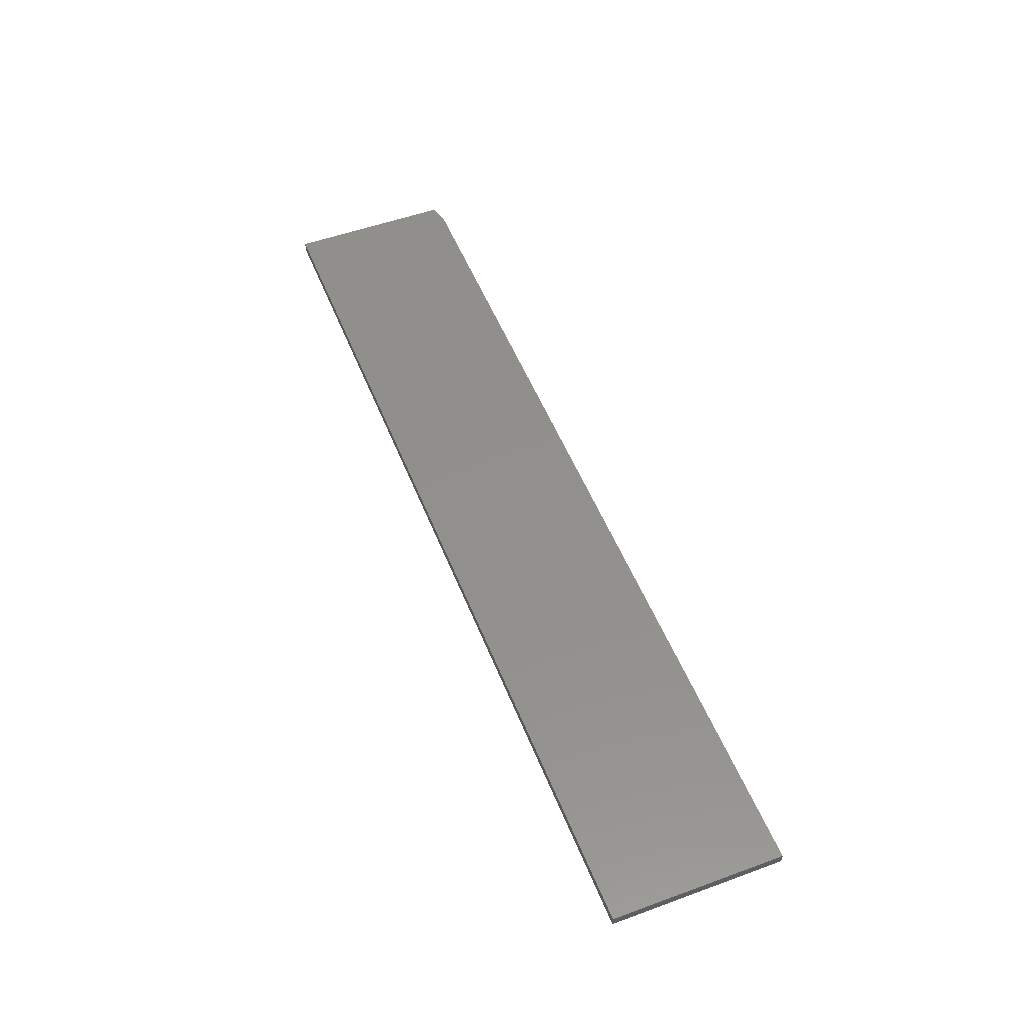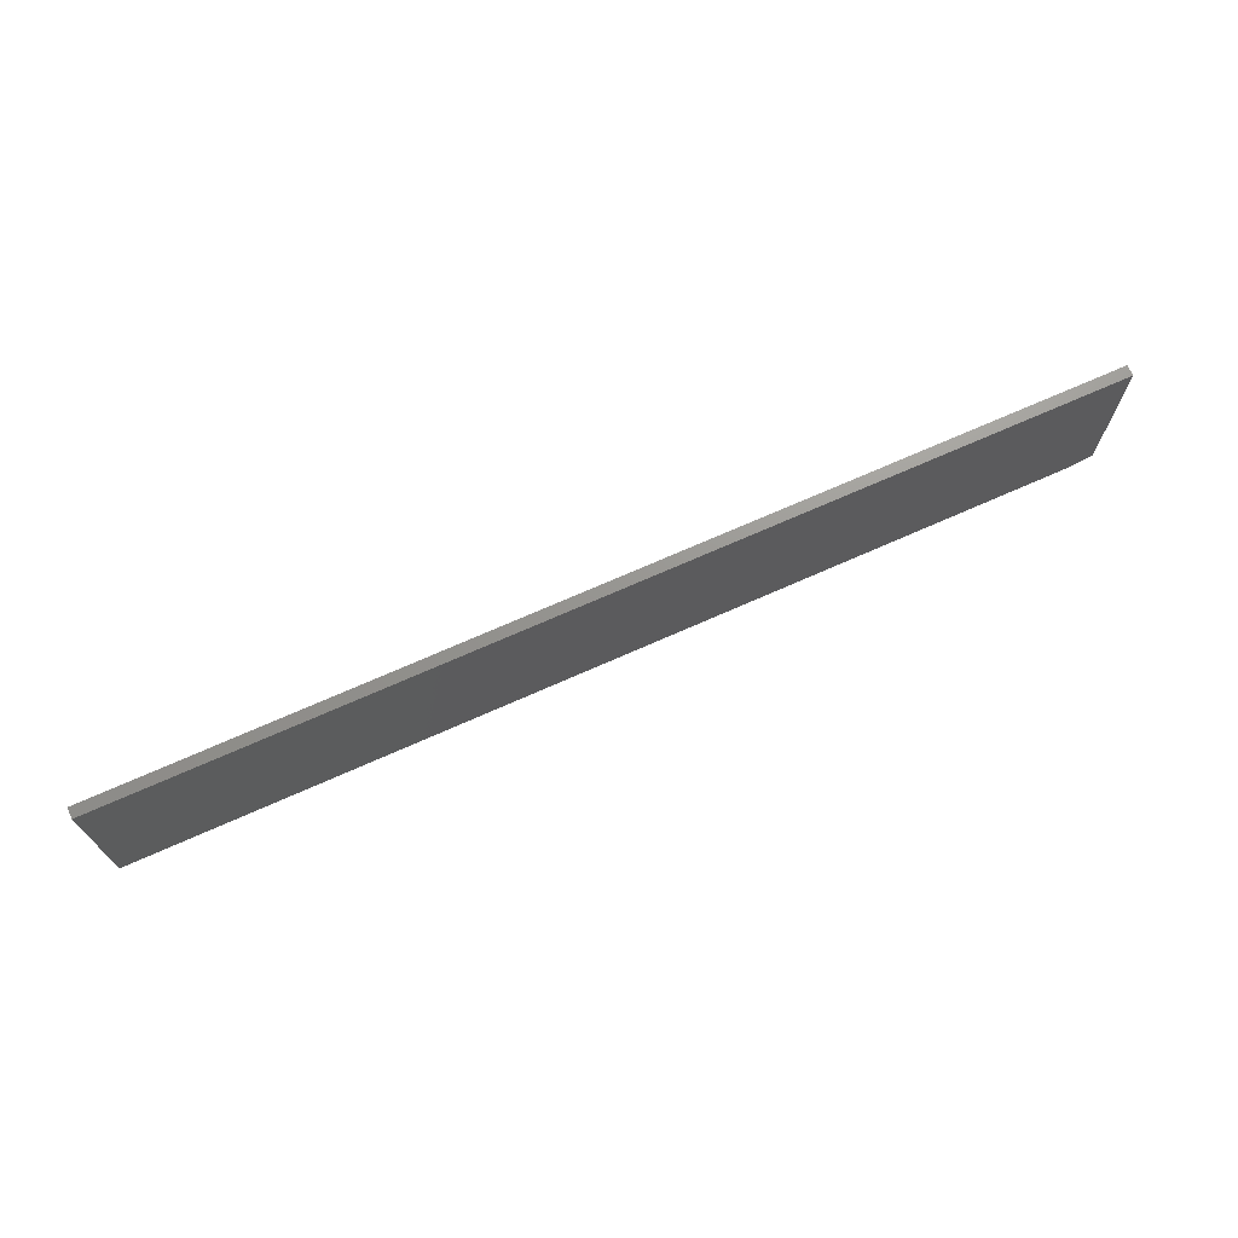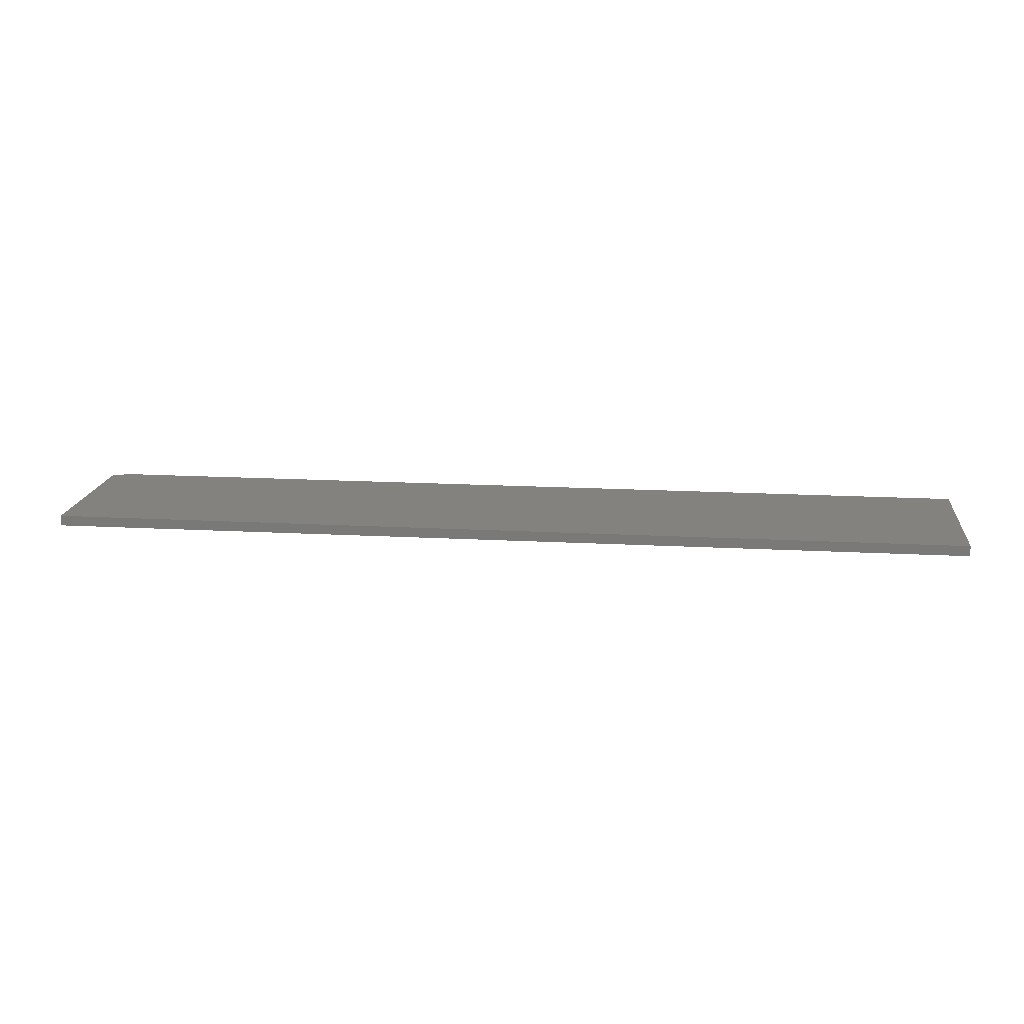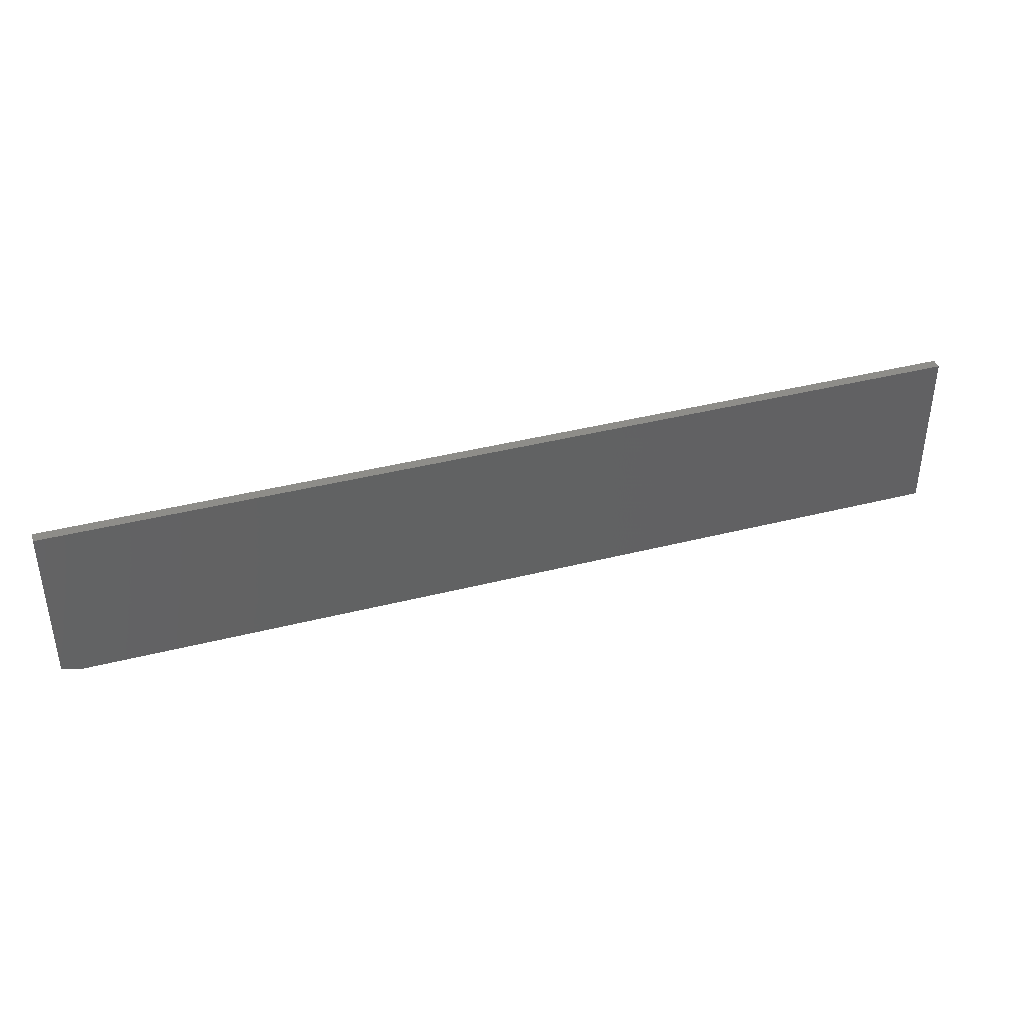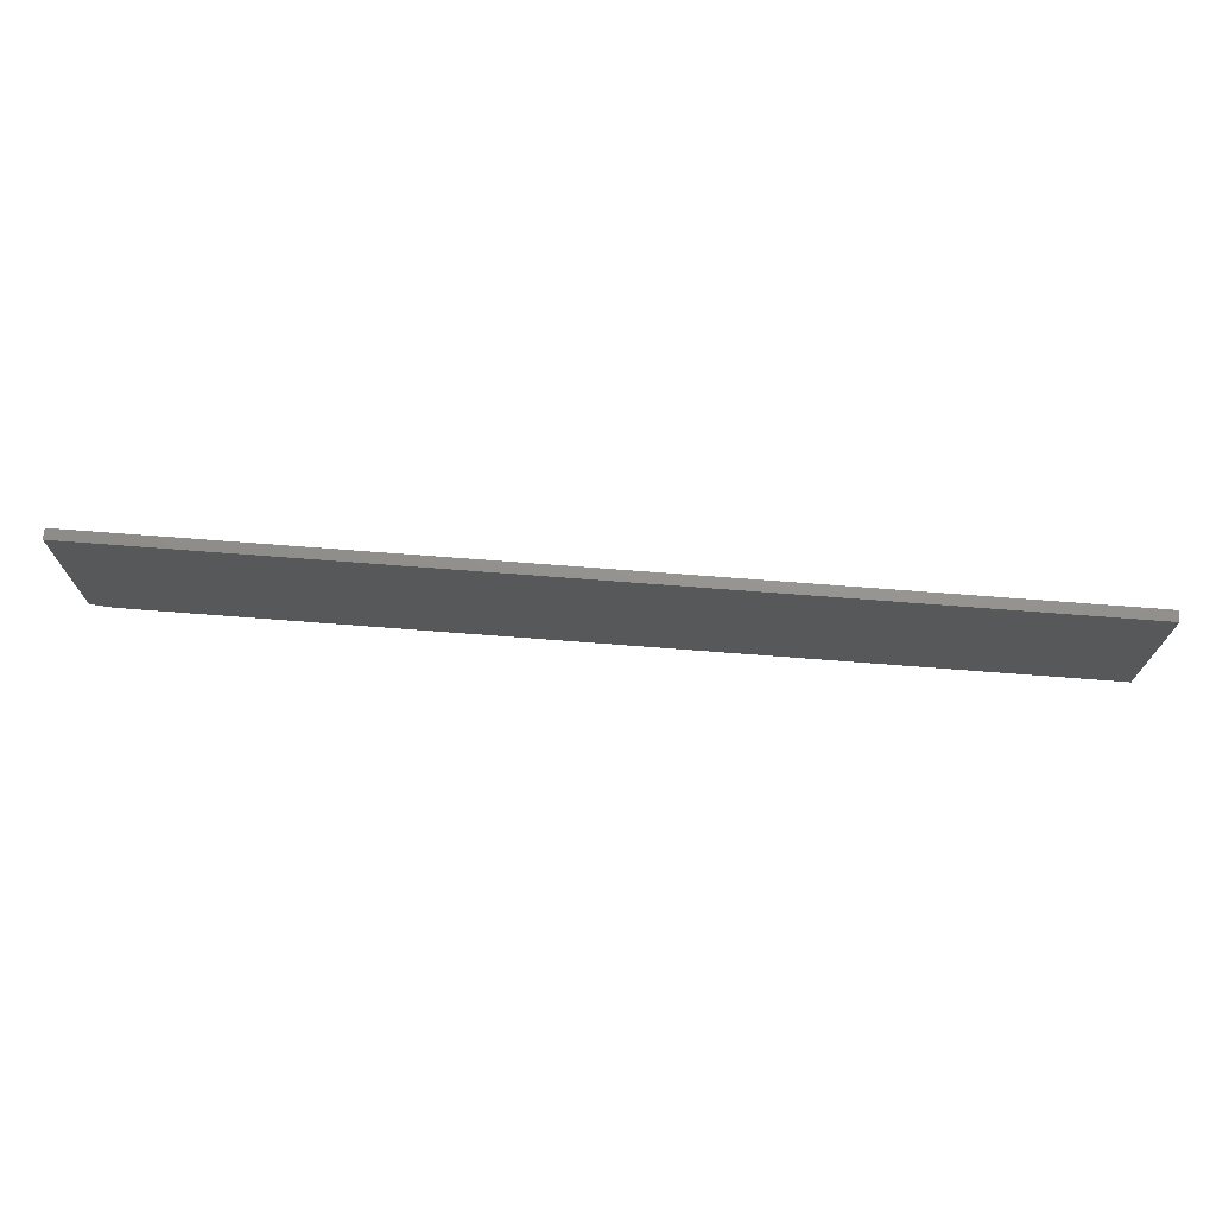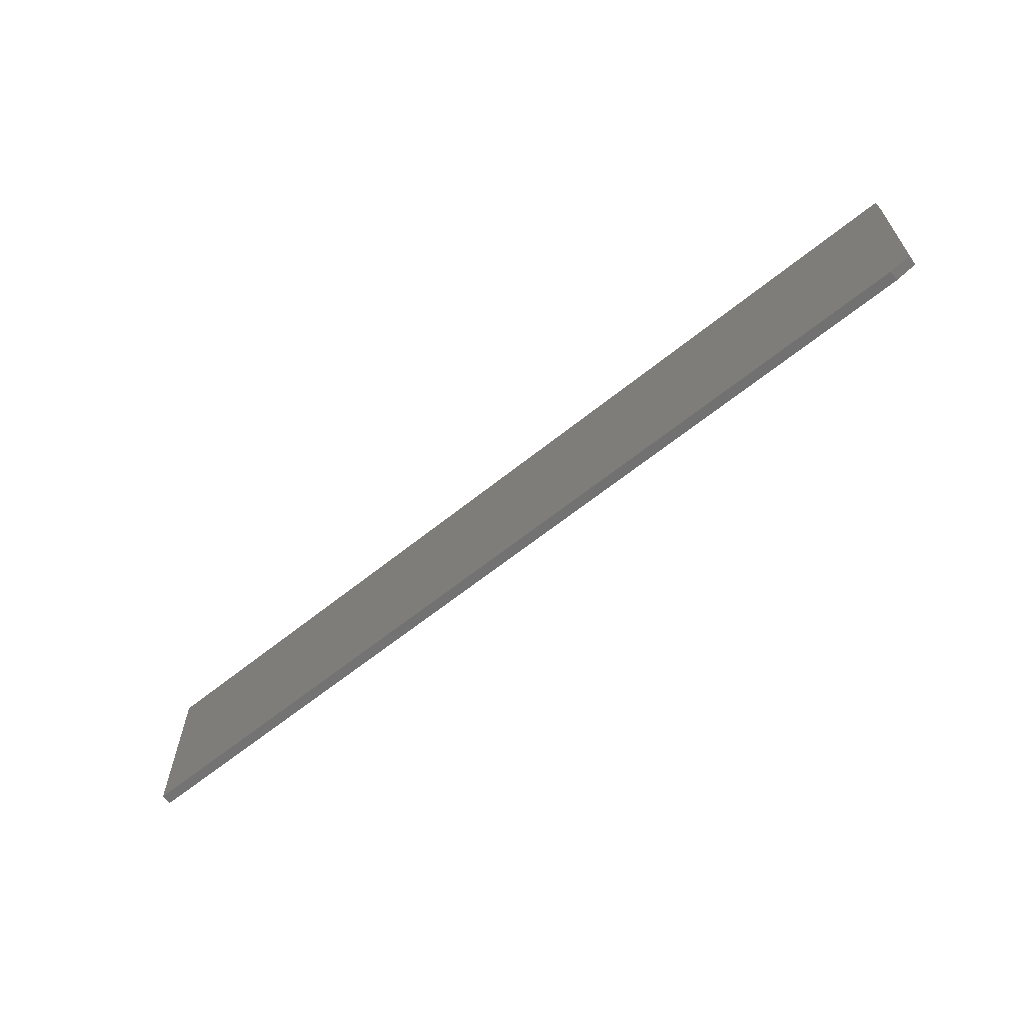
<metadata>
{"format":"stl","ext":"stl","renderer":"f3d","projection":"perspective","resolution":1024,"background":"white","views":[{"elev":52.6,"azim":-111.4,"up":"+Z"},{"elev":70.6,"azim":-24.0,"up":"+Y"},{"elev":16.4,"azim":-173.5,"up":"+Z"},{"elev":39.5,"azim":162.4,"up":"+Y"},{"elev":71.4,"azim":-175.6,"up":"+Y"},{"elev":-63.6,"azim":39.1,"up":"+Y"}]}
</metadata>
<code>
# stl→obj: 10 verts, 16 faces
v 0.6959 0.1303 0.01562
v -0.7037 0.1303 0.01562
v 0.6959 -0.1178 0.01562
v -0.7037 -0.1256 0.01562
v 0.6646 -0.1256 0.01562
v 0.6646 -0.1256 0
v -0.7037 -0.1256 0
v 0.6959 -0.1178 0
v -0.7037 0.1303 0
v 0.6959 0.1303 0
f 1 2 3
f 3 2 4
f 3 4 5
f 6 7 8
f 8 7 9
f 8 9 10
f 3 8 1
f 1 8 10
f 4 7 5
f 5 7 6
f 3 5 8
f 8 5 6
f 2 9 4
f 4 9 7
f 1 10 2
f 2 10 9

</code>
